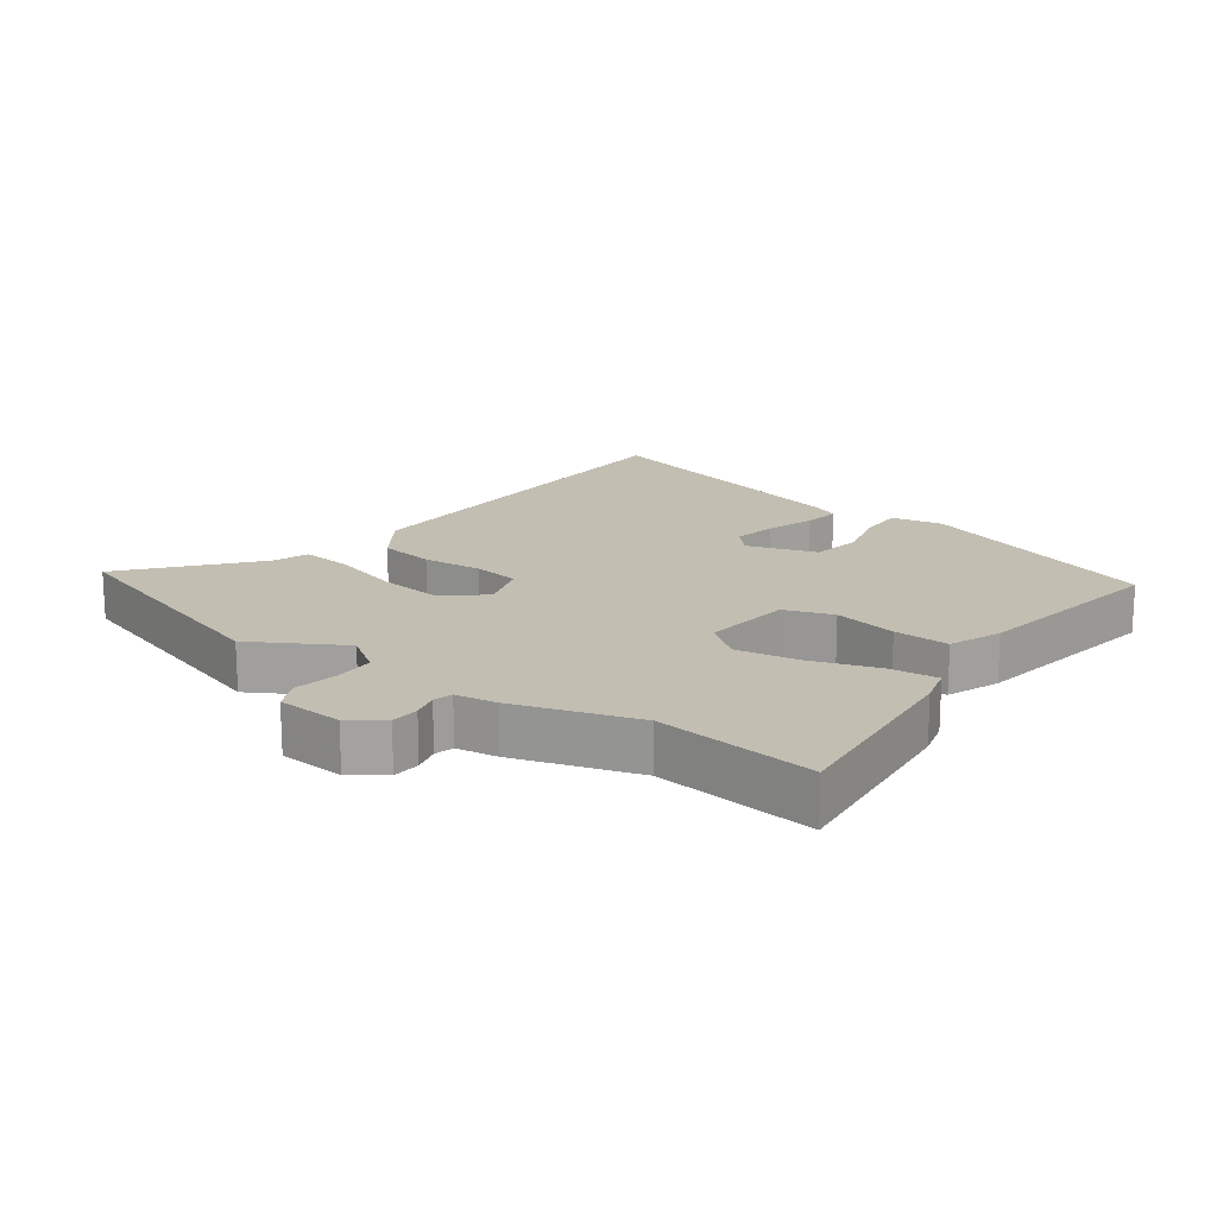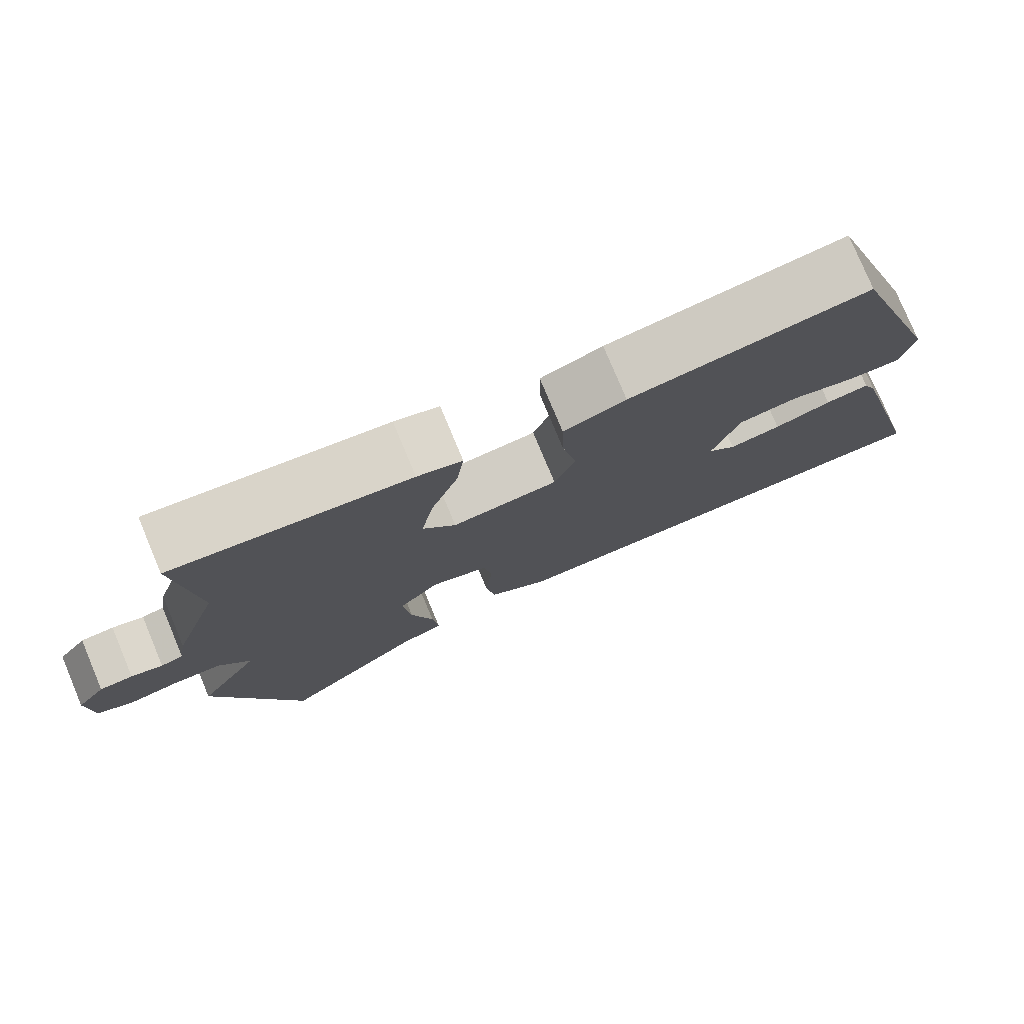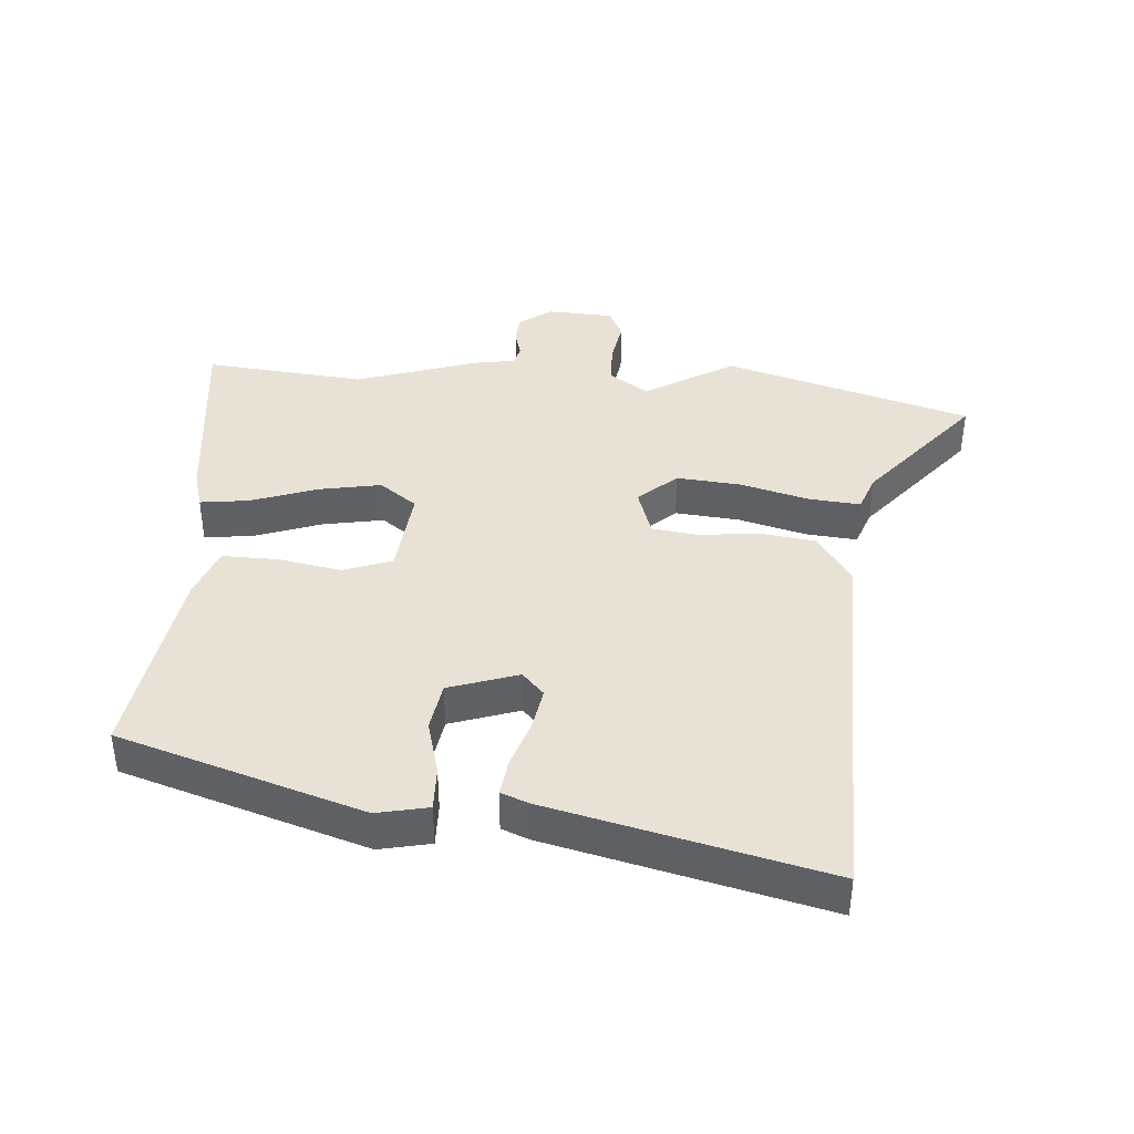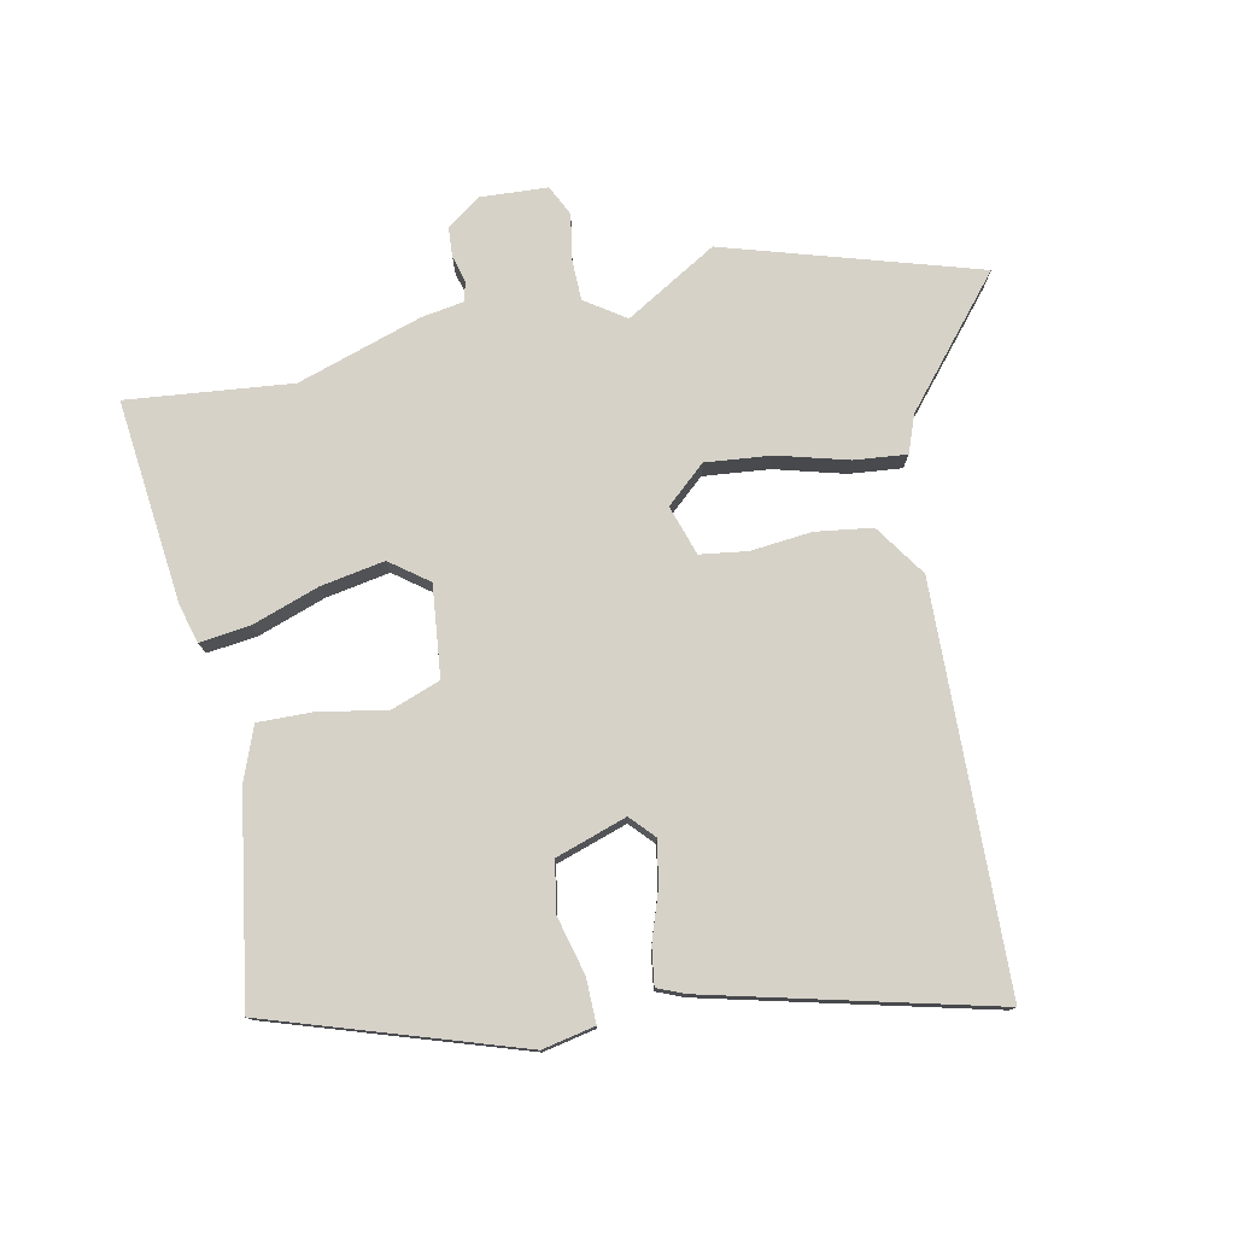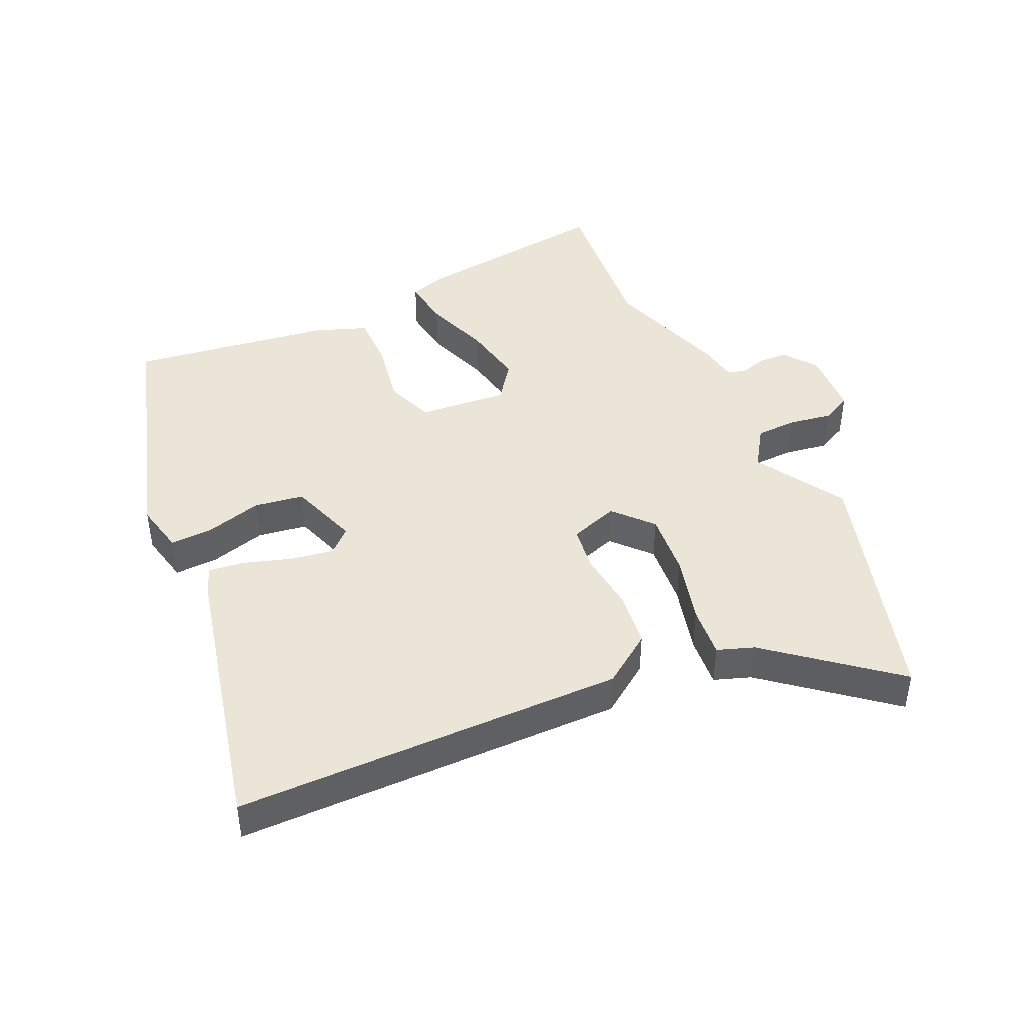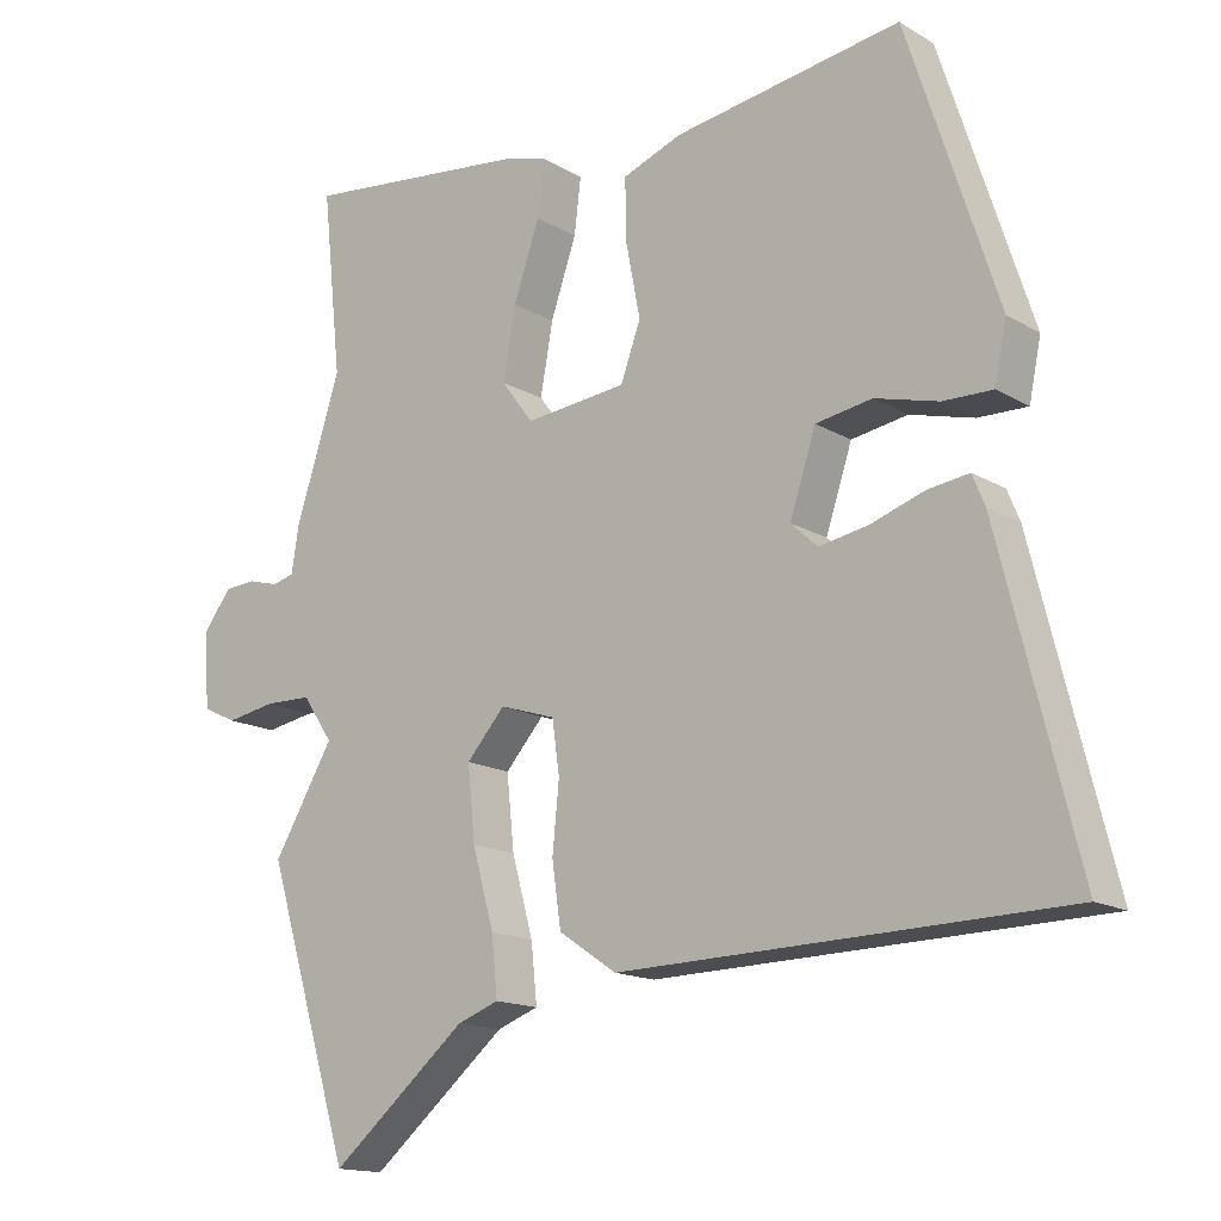
<metadata>
{"format":"obj","ext":"obj","renderer":"f3d","projection":"perspective","resolution":1024,"background":"white","views":[{"elev":17.5,"azim":-53.6,"up":"+Y"},{"elev":78.0,"azim":-22.7,"up":"+Z"},{"elev":40.2,"azim":93.8,"up":"+Y"},{"elev":77.5,"azim":78.2,"up":"+Y"},{"elev":44.3,"azim":154.4,"up":"+Y"},{"elev":-15.0,"azim":38.6,"up":"+Z"}]}
</metadata>
<code>
v -0.479 0.07 0.301
v -0.505 0.07 0.548
v -0.199 0.07 0.516
v -0.141 0.07 0.5
v -0.15 0.07 0.425
v -0.185 0.07 0.323
v -0.202 0.07 0.227
v -0.159 0.07 0.17
v -0.022 0.07 0.185
v 0.005 0.07 0.26
v -0.014 0.07 0.358
v -0.016 0.07 0.443
v 0.064 0.07 0.474
v 0.371 0.07 0.524
v 0.493 0.07 0.15
v 0.477 0.07 0.071
v 0.41 0.07 0.072
v 0.324 0.07 0.094
v 0.248 0.07 0.081
v 0.213 0.07 -0.026
v 0.249 0.07 -0.059
v 0.315 0.07 -0.047
v 0.388 0.07 -0.022
v 0.444 0.07 -0.014
v 0.461 0.07 -0.055
v 0.567 0.07 -0.479
v -0.032 0.07 -0.496
v -0.11 0.07 -0.443
v -0.122 0.07 -0.358
v -0.113 0.07 -0.266
v -0.123 0.07 -0.195
v -0.198 0.07 -0.171
v -0.25 0.07 -0.23
v -0.24 0.07 -0.329
v -0.211 0.07 -0.434
v -0.203 0.07 -0.513
v -0.259 0.07 -0.534
v -0.443 0.07 -0.689
v -0.558 0.07 -0.311
v -0.477 0.07 -0.173
v -0.518 0.07 -0.113
v -0.581 0.07 -0.112
v -0.647 0.07 -0.124
v -0.693 0.07 -0.102
v -0.699 0.07 0
v -0.662 0.07 0.05
v -0.619 0.07 0.053
v -0.578 0.07 0.042
v -0.549 0.07 0.05
v -0.539 0.07 0.113
v -0.479 0 0.301
v -0.505 0 0.548
v -0.199 0 0.516
v -0.141 0 0.5
v -0.15 0 0.425
v -0.185 0 0.323
v -0.202 0 0.227
v -0.159 0 0.17
v -0.022 0 0.185
v 0.005 0 0.26
v -0.014 0 0.358
v -0.016 0 0.443
v 0.064 0 0.474
v 0.371 0 0.524
v 0.493 0 0.15
v 0.477 0 0.071
v 0.41 0 0.072
v 0.324 0 0.094
v 0.248 0 0.081
v 0.213 0 -0.026
v 0.249 0 -0.059
v 0.315 0 -0.047
v 0.388 0 -0.022
v 0.444 0 -0.014
v 0.461 0 -0.055
v 0.567 0 -0.479
v -0.032 0 -0.496
v -0.11 0 -0.443
v -0.122 0 -0.358
v -0.113 0 -0.266
v -0.123 0 -0.195
v -0.198 0 -0.171
v -0.25 0 -0.23
v -0.24 0 -0.329
v -0.211 0 -0.434
v -0.203 0 -0.513
v -0.259 0 -0.534
v -0.443 0 -0.689
v -0.558 0 -0.311
v -0.477 0 -0.173
v -0.518 0 -0.113
v -0.581 0 -0.112
v -0.647 0 -0.124
v -0.693 0 -0.102
v -0.699 0 0
v -0.662 0 0.05
v -0.619 0 0.053
v -0.578 0 0.042
v -0.549 0 0.05
v -0.539 0 0.113
f 49 50 1
f 45 46 47 48
f 45 48 49
f 42 43 44 45
f 41 42 45 49
f 40 41 49 1
f 37 38 39 40
f 34 35 36 37
f 33 34 37 40
f 32 33 40 1
f 27 28 29 30
f 27 30 31
f 26 27 31
f 25 26 31
f 22 23 24 25
f 21 22 25 31
f 20 21 31 32
f 15 16 17 18
f 15 18 19
f 14 15 19
f 10 11 12 13
f 10 13 14 19
f 3 4 5 6
f 3 6 7
f 2 3 7
f 1 2 7 8
f 20 32 1 8
f 9 10 19 20
f 8 9 20
f 51 100 99
f 98 97 96 95
f 99 98 95
f 95 94 93 92
f 99 95 92 91
f 51 99 91 90
f 90 89 88 87
f 87 86 85 84
f 90 87 84 83
f 51 90 83 82
f 80 79 78 77
f 81 80 77
f 81 77 76
f 81 76 75
f 75 74 73 72
f 81 75 72 71
f 82 81 71 70
f 68 67 66 65
f 69 68 65
f 69 65 64
f 63 62 61 60
f 69 64 63 60
f 56 55 54 53
f 57 56 53
f 57 53 52
f 58 57 52 51
f 58 51 82 70
f 70 69 60 59
f 70 59 58
f 1 51 52 2
f 2 52 53 3
f 3 53 54 4
f 4 54 55 5
f 5 55 56 6
f 6 56 57 7
f 7 57 58 8
f 8 58 59 9
f 9 59 60 10
f 10 60 61 11
f 11 61 62 12
f 12 62 63 13
f 13 63 64 14
f 14 64 65 15
f 15 65 66 16
f 16 66 67 17
f 17 67 68 18
f 18 68 69 19
f 19 69 70 20
f 20 70 71 21
f 21 71 72 22
f 22 72 73 23
f 23 73 74 24
f 24 74 75 25
f 25 75 76 26
f 26 76 77 27
f 27 77 78 28
f 28 78 79 29
f 29 79 80 30
f 30 80 81 31
f 31 81 82 32
f 32 82 83 33
f 33 83 84 34
f 34 84 85 35
f 35 85 86 36
f 36 86 87 37
f 37 87 88 38
f 38 88 89 39
f 39 89 90 40
f 40 90 91 41
f 41 91 92 42
f 42 92 93 43
f 43 93 94 44
f 44 94 95 45
f 45 95 96 46
f 46 96 97 47
f 47 97 98 48
f 48 98 99 49
f 49 99 100 50
f 50 100 51 1

</code>
